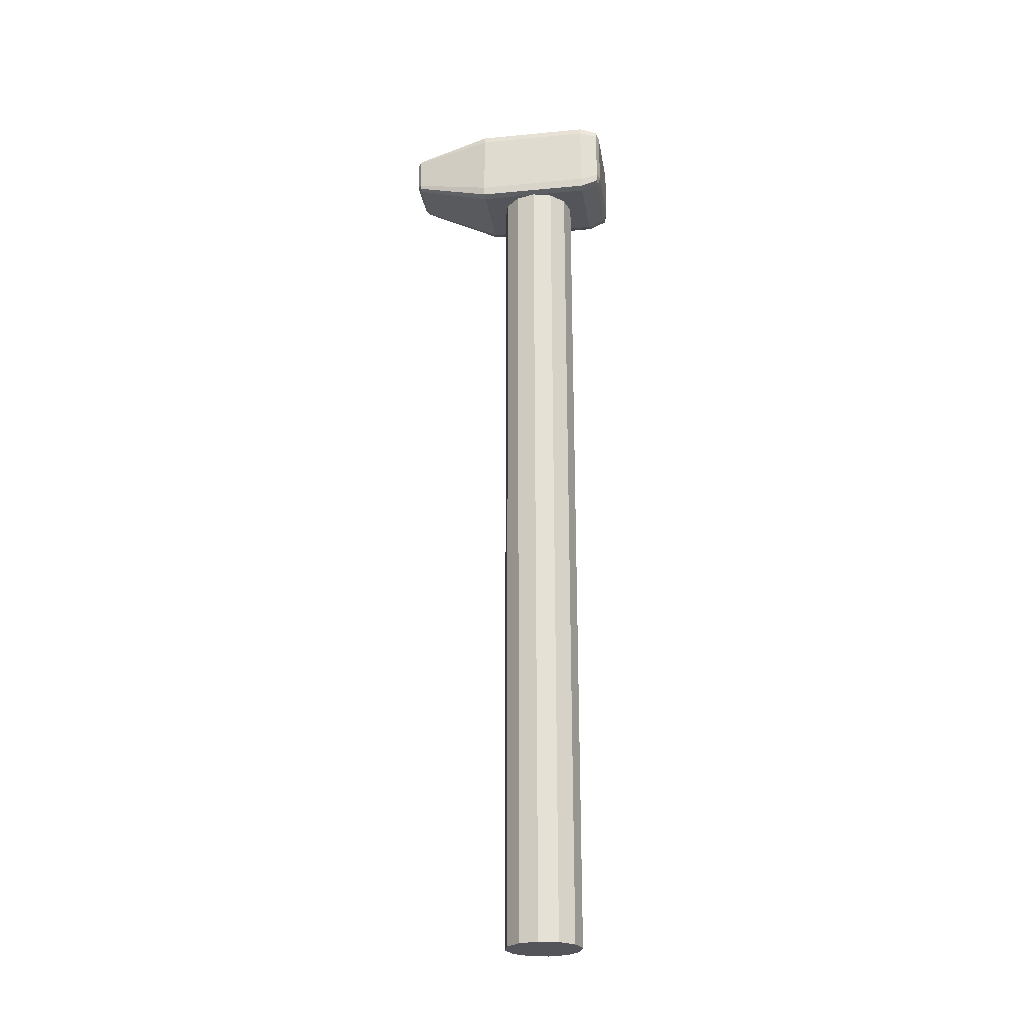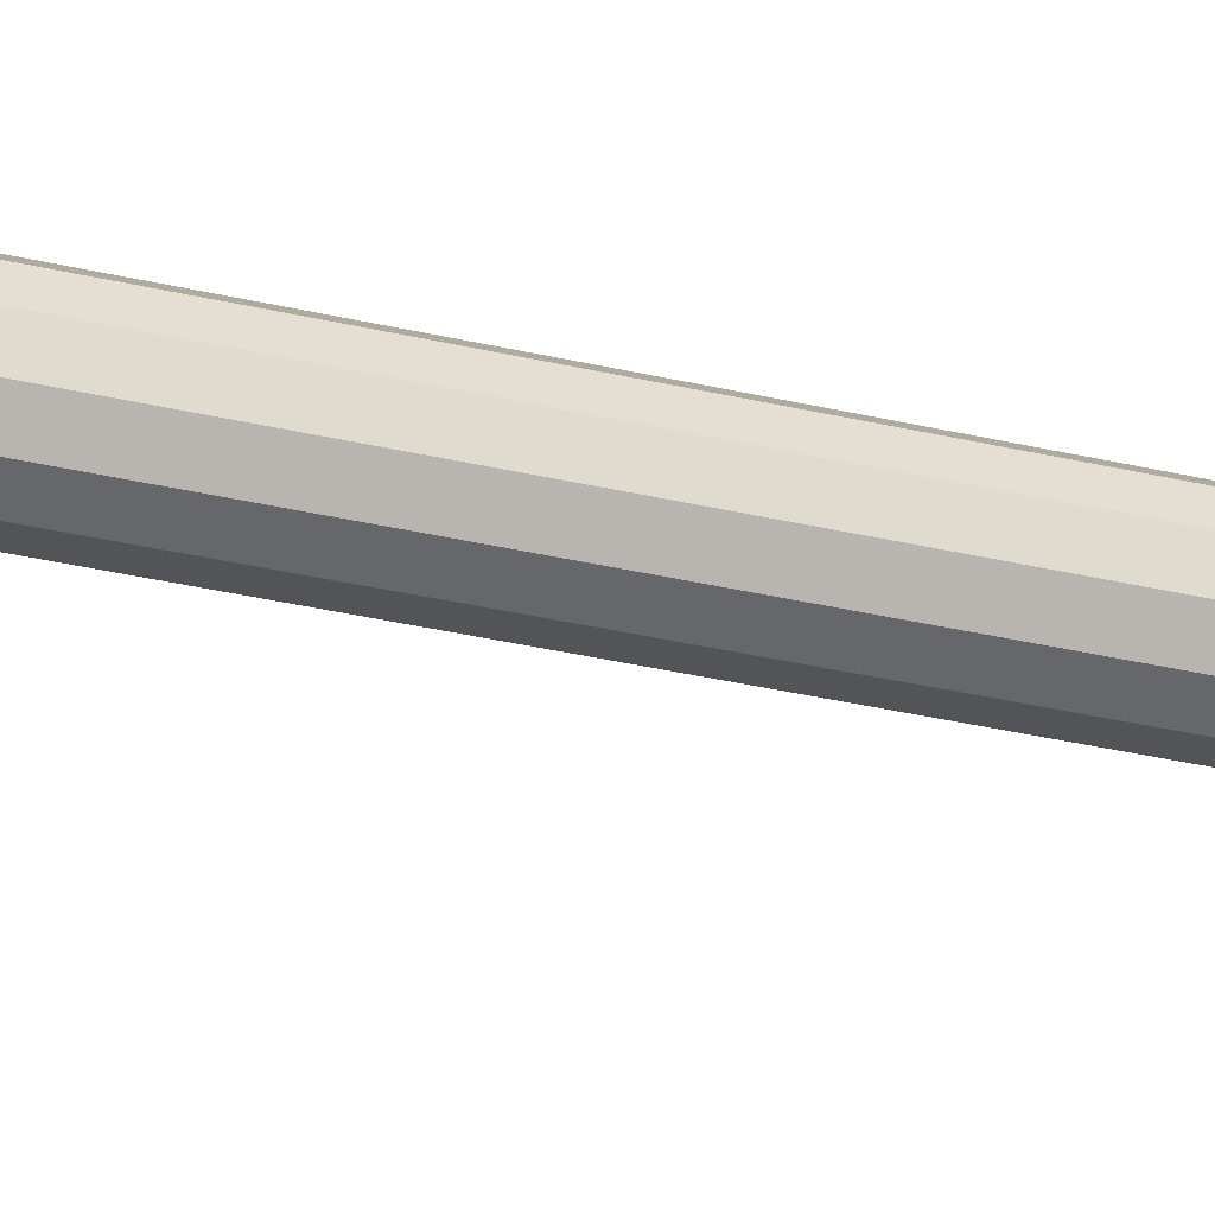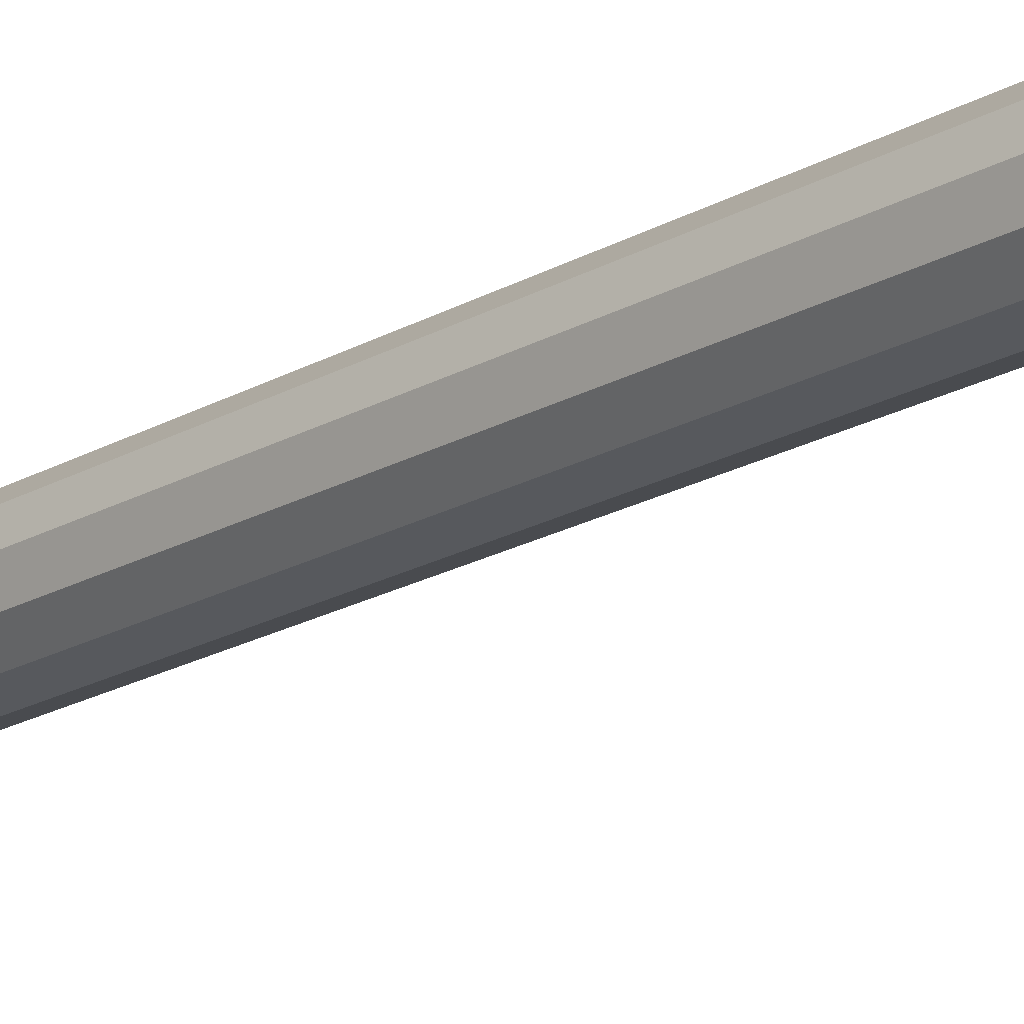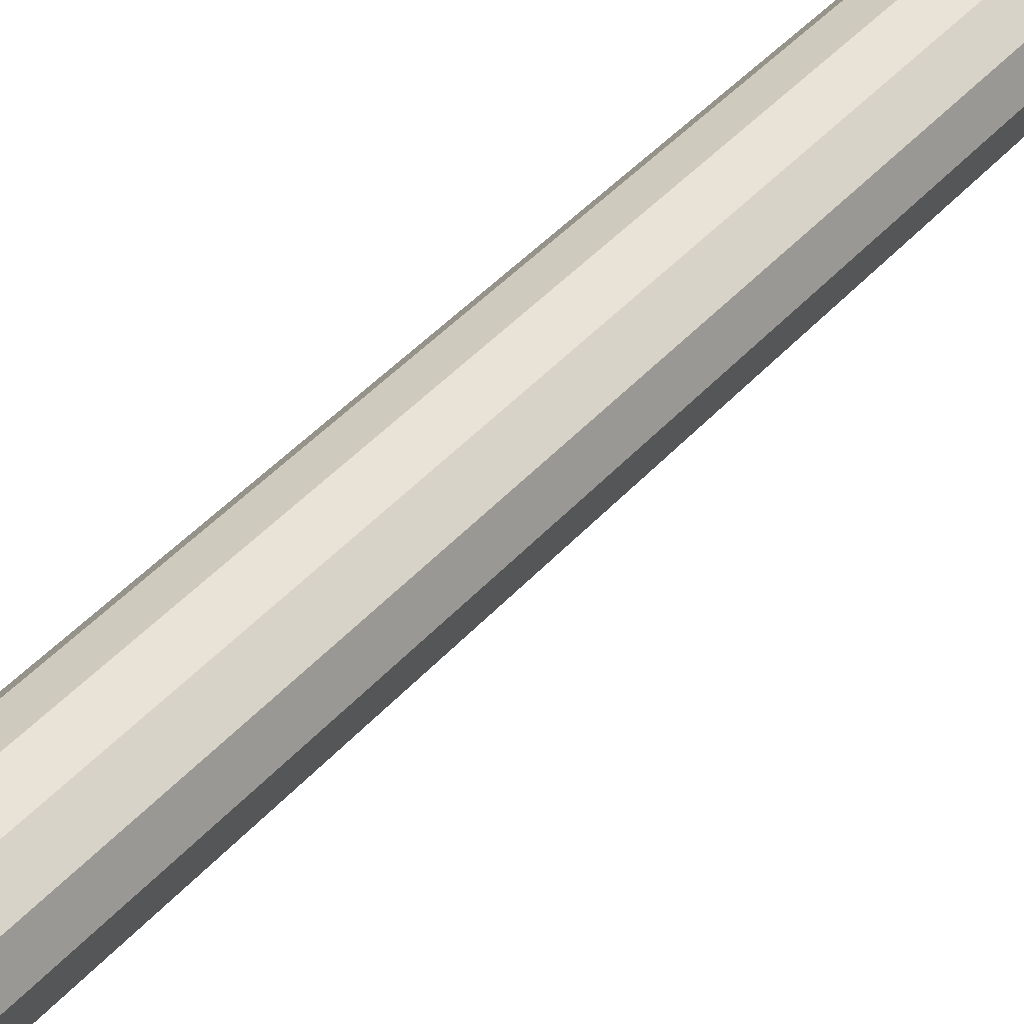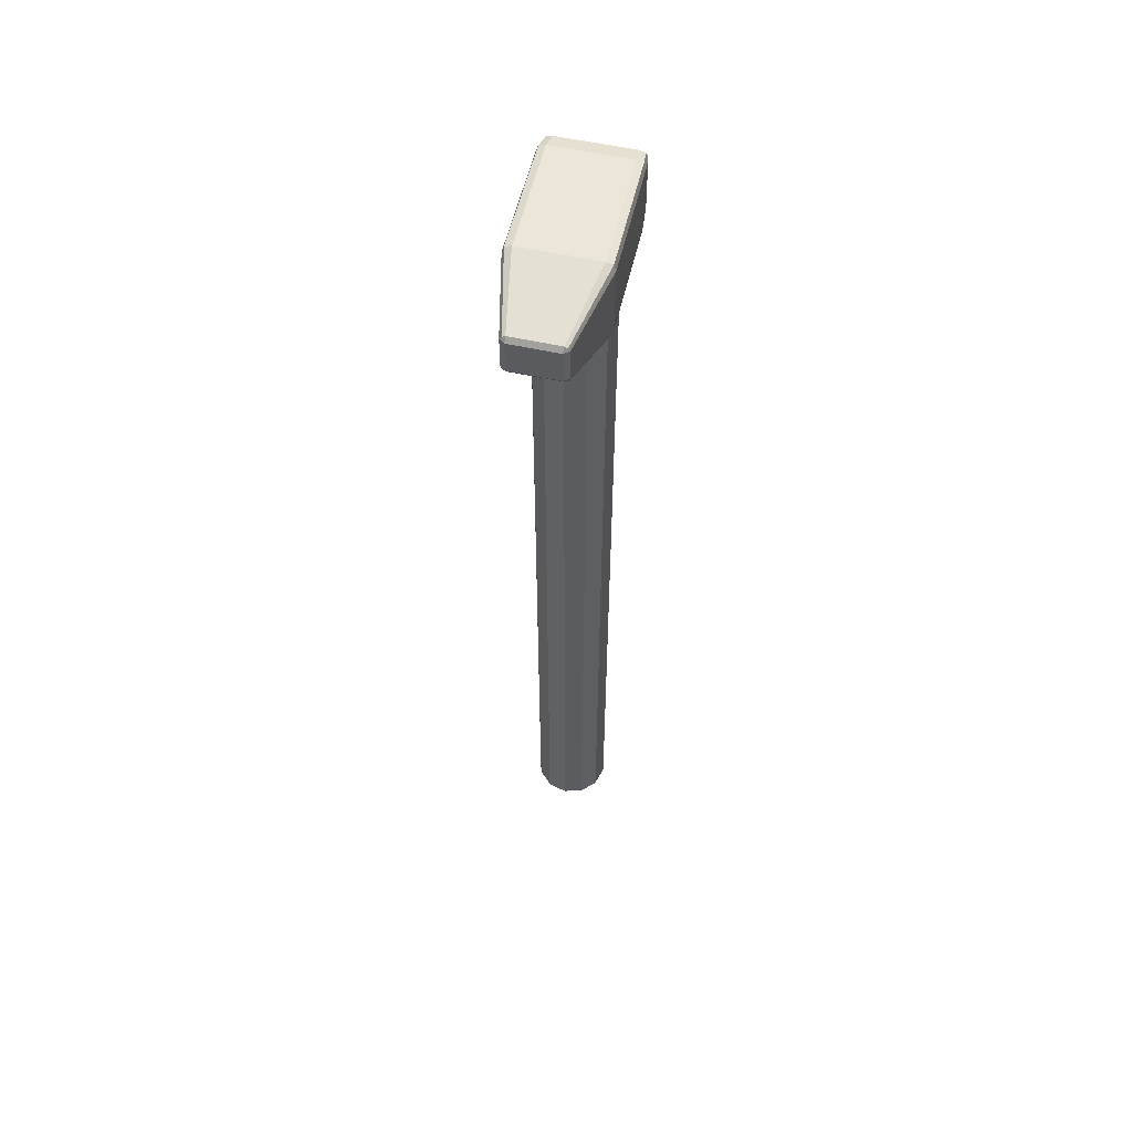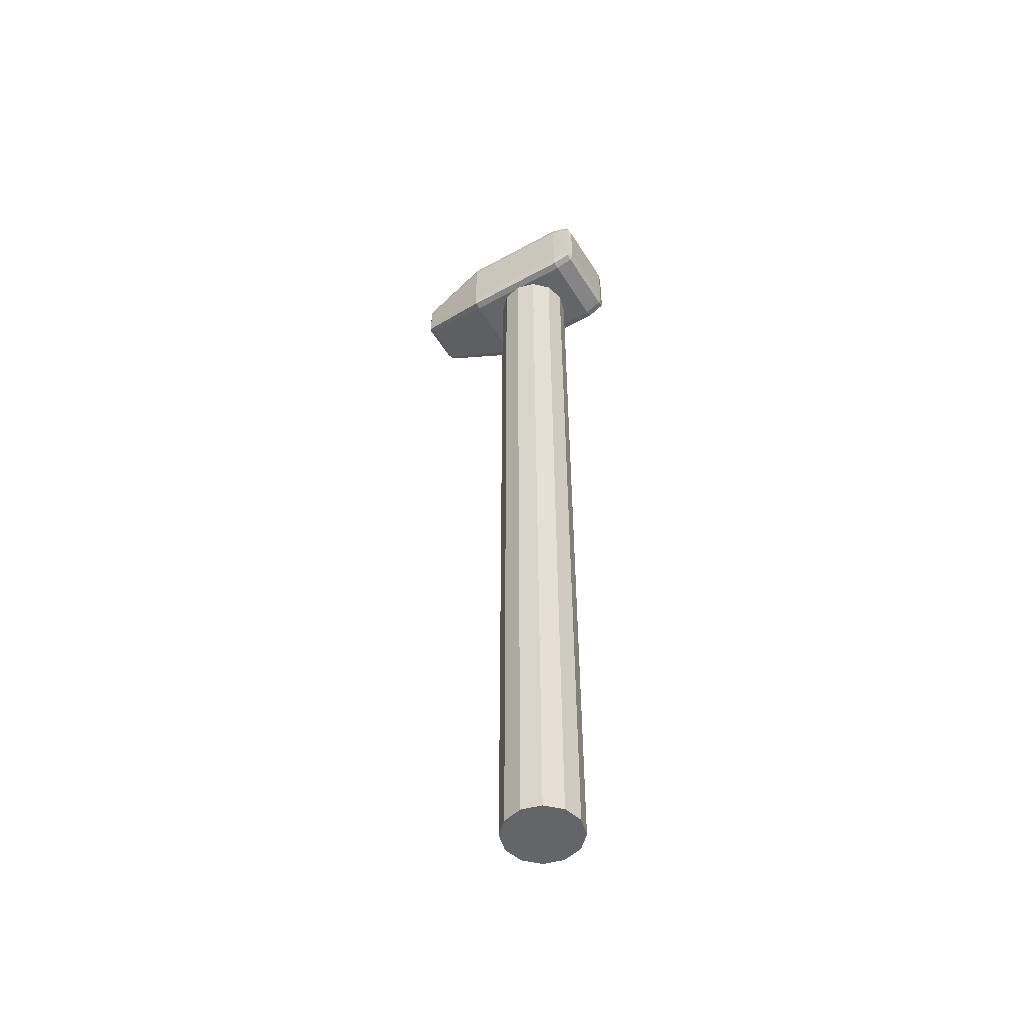
<metadata>
{"format":"obj","ext":"obj","renderer":"f3d","projection":"perspective","resolution":1024,"background":"white","views":[{"elev":-24.9,"azim":-81.2,"up":"+Y"},{"elev":-37.5,"azim":-106.4,"up":"+Z"},{"elev":-20.1,"azim":136.4,"up":"+Z"},{"elev":34.9,"azim":33.1,"up":"+Z"},{"elev":56.2,"azim":-166.9,"up":"+Y"},{"elev":-51.4,"azim":-59.1,"up":"+Y"}]}
</metadata>
<code>
o windturbine
v 0.866 0 -0.5
v 0.5 0 -0.866
v 0.5 22.41 -0.866
v 0.866 22.41 -0.5
v 0 0 -1
v 0 22.41 -1
v -0.5 0 -0.866
v -0.5 22.41 -0.866
v -0.866 0 -0.5
v -0.866 22.41 -0.5
v -1 0 0
v -1 22.41 1e-06
v -0.866 -0 0.5
v -0.866 22.41 0.5
v -0.5 -0 0.866
v -0.5 22.41 0.866
v 0 -0 1
v 0 22.41 1
v 0.5 -0 0.866
v 0.5 22.41 0.866
v 0.866 -0 0.5
v 0.866 22.41 0.5
v 1 0 0
v 1 22.41 1e-06
v 0 0 0
v 0 22.41 1e-06
v 0.6022 24.07 1.914
v 0 24.32 1.914
v -0.6022 24.07 1.914
v -0.8516 23.47 1.914
v -0.6022 22.87 1.914
v 0 22.62 1.914
v 0.6022 22.87 1.914
v 0.8516 23.47 1.914
v 10.92 17.12 2.488
v -1.123 22.57 1.951
v -0.9434 22.53 1.951
v -0.9434 22.76 2.021
v -1.149 22.76 1.951
v -1.144 24.49 1.48
v -0.9784 24.54 1.48
v -0.9784 24.54 -1.48
v -1.144 24.49 -1.48
v -0.7266 23.25 -3.555
v -0.5968 23.25 -3.651
v -0.5968 23.12 -3.555
v -0.7009 23.16 -3.555
v -1.166 22.4 -1.48
v -0.9784 22.35 -1.48
v -0.9784 22.35 1.48
v -1.166 22.4 1.48
v 1.155 22.39 1.48
v 1.155 22.39 -1.48
v 1.191 22.63 -1.48
v 1.191 22.63 1.48
v -1.191 22.63 1.48
v -1.191 22.63 -1.48
v -0.5968 24.21 -3.555
v -0.6793 24.17 -3.555
v 0.6901 23.16 -3.555
v 0.7266 23.25 -3.555
v 0.5911 23.12 -3.555
v 0.9691 22.35 -1.48
v -0.9434 24.37 1.951
v -1.101 24.32 1.951
v 1.149 22.76 1.951
v 1.112 22.57 1.951
v 0.9344 24.37 1.951
v 0.9691 24.54 1.48
v 0.9691 24.54 -1.48
v 0.5911 24.21 -3.555
v 0.5911 23.25 -3.651
v 0.9691 22.35 1.48
v 0.9344 22.53 1.951
v 0.9344 22.76 2.021
v 1.134 24.49 1.48
v 1.134 24.49 -1.48
v 0.669 24.16 -3.555
v 1.091 24.32 1.951
v -1.149 24.17 1.951
v -0.9434 24.17 2.021
v -1.191 24.31 1.48
v -1.191 24.31 -1.48
v -0.7266 24.1 -3.555
v -0.5968 24.1 -3.651
v 0.5911 24.1 -3.651
v 0.7266 24.1 -3.555
v 1.191 24.31 -1.48
v 1.191 24.31 1.48
v 1.149 24.17 1.951
v 0.9344 24.17 2.021
f 1 2 3 4
f 2 5 6 3
f 5 7 8 6
f 7 9 10 8
f 9 11 12 10
f 11 13 14 12
f 13 15 16 14
f 15 17 18 16
f 17 19 20 18
f 19 21 22 20
f 21 23 24 22
f 23 1 4 24
f 2 1 25
f 5 2 25
f 7 5 25
f 9 7 25
f 11 9 25
f 13 11 25
f 15 13 25
f 17 15 25
f 19 17 25
f 21 19 25
f 23 21 25
f 1 23 25
f 4 3 26
f 3 6 26
f 6 8 26
f 8 10 26
f 10 12 26
f 12 14 26
f 14 16 26
f 16 18 26
f 18 20 26
f 20 22 26
f 22 24 26
f 24 4 26
f 36 37 38 39
f 40 41 42 43
f 44 45 46 47
f 48 49 50 51
f 52 53 54 55
f 48 51 56 57
f 43 42 58 59
f 49 48 47 46
f 48 57 44 47
f 54 53 60 61
f 62 63 49 46
f 51 50 37 36
f 64 41 40 65
f 56 51 36 39
f 52 55 66 67
f 68 69 41 64
f 70 42 41 69
f 71 58 42 70
f 62 46 45 72
f 73 50 49 63
f 74 37 50 73
f 75 38 37 74
f 69 76 77 70
f 71 70 77 78
f 62 72 61 60
f 53 63 62 60
f 73 63 53 52
f 74 73 52 67
f 75 74 67 66
f 76 69 68 79
f 80 81 64 65
f 40 82 80 65
f 83 82 40 43
f 84 83 43 59
f 59 58 85 84
f 85 58 71 86
f 87 86 71 78
f 77 88 87 78
f 89 88 77 76
f 90 89 76 79
f 68 91 90 79
f 68 64 81 91
f 39 38 81 80
f 82 56 39 80
f 57 56 82 83
f 44 57 83 84
f 84 85 45 44
f 45 85 86 72
f 61 72 86 87
f 88 54 61 87
f 55 54 88 89
f 66 55 89 90
f 91 75 66 90
f 91 81 38 75
l 27 28
l 28 29
l 29 30
l 30 31
l 31 32
l 32 33
l 33 34
l 27 34

</code>
